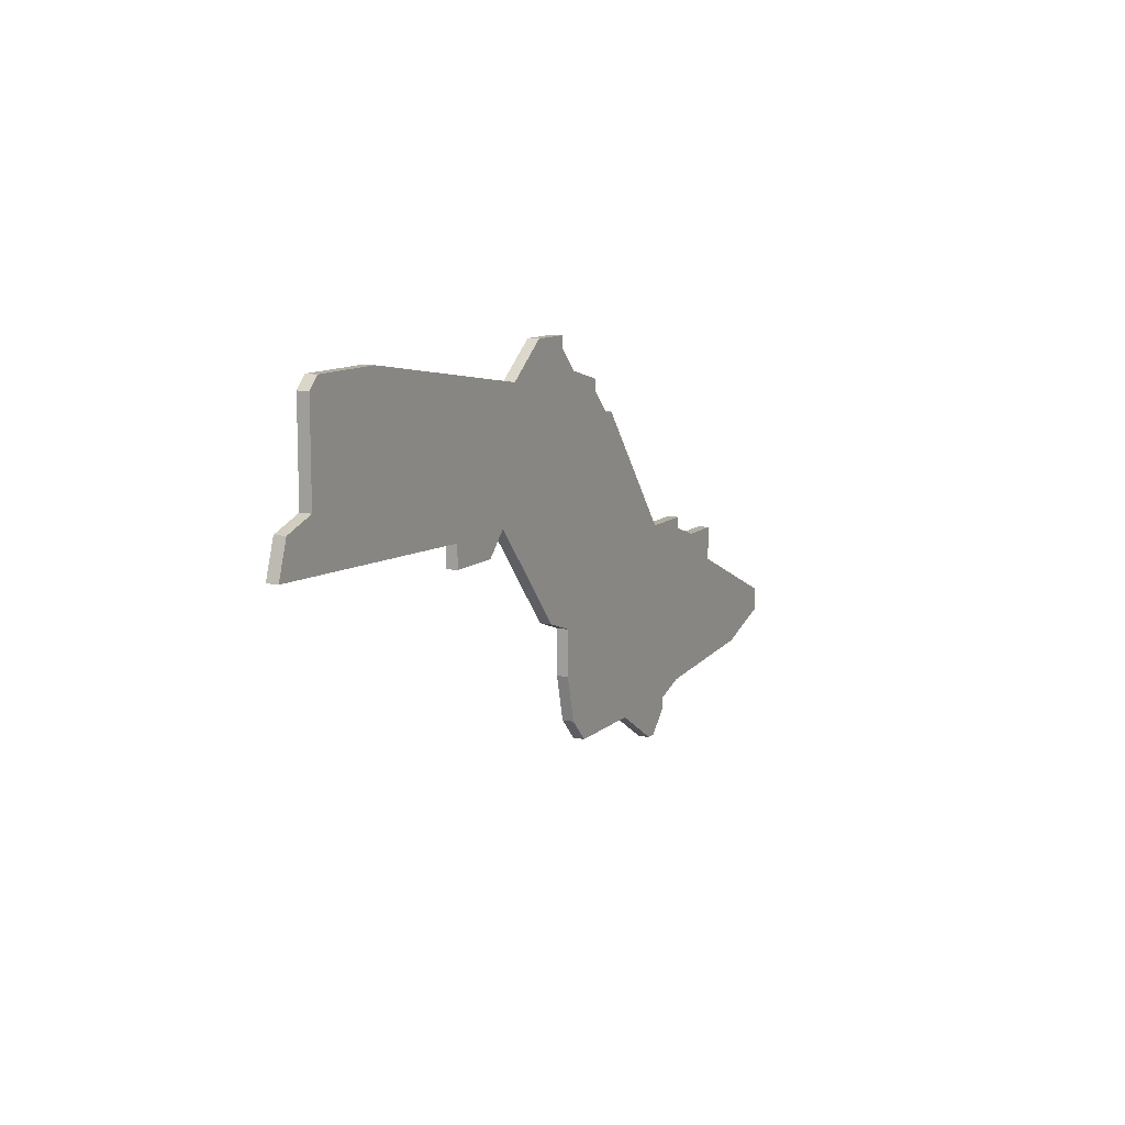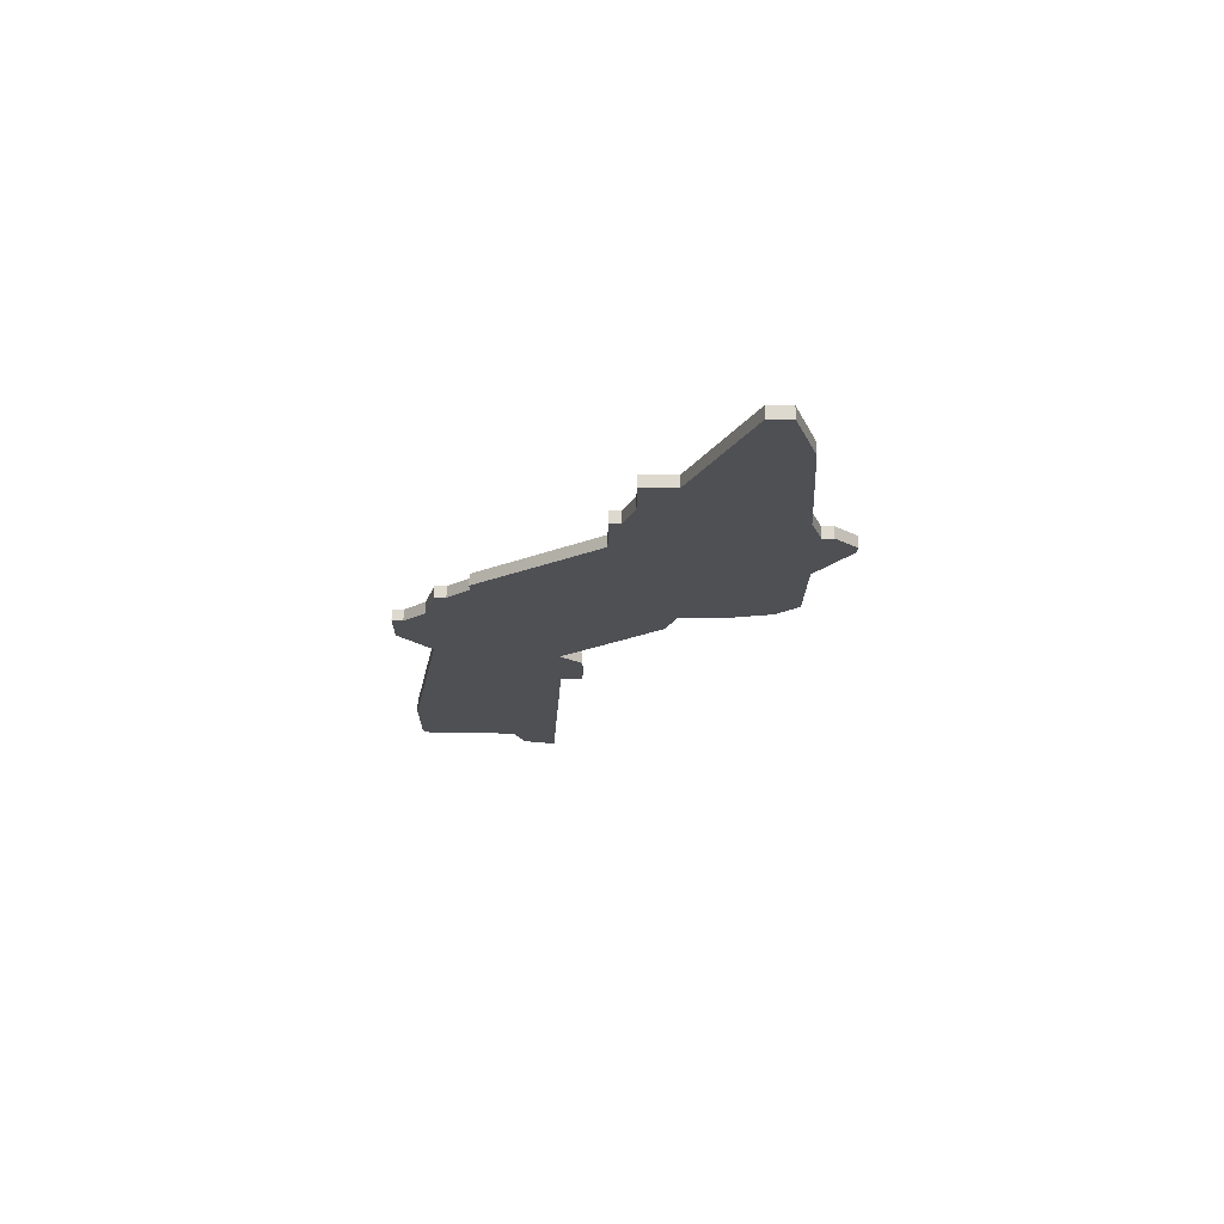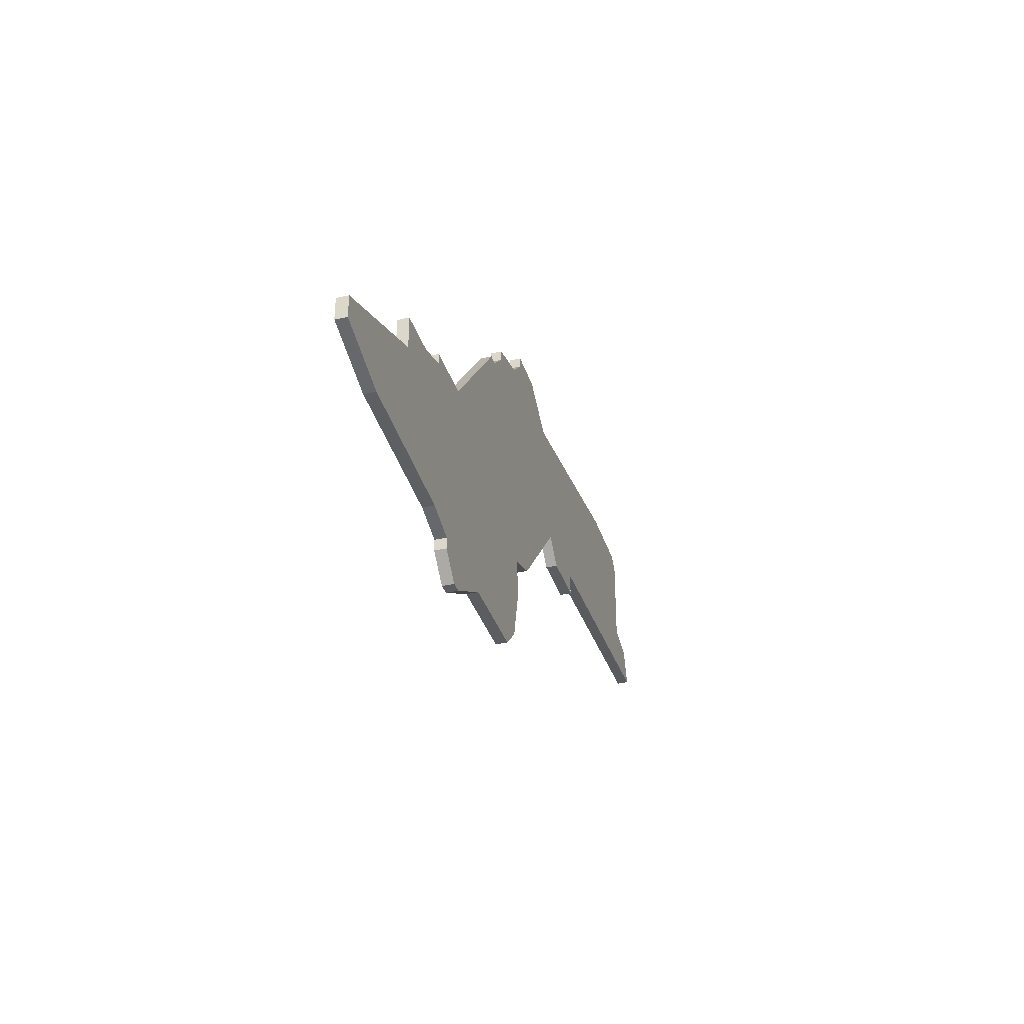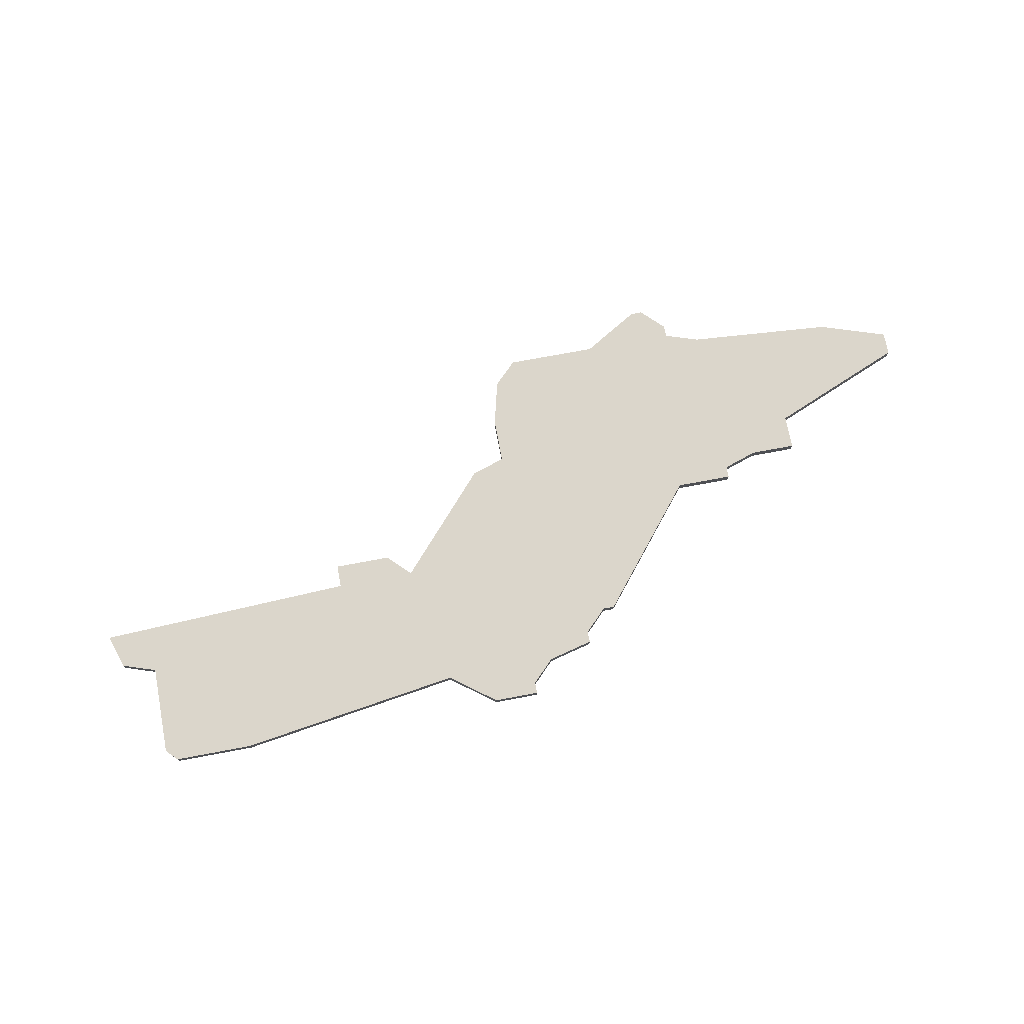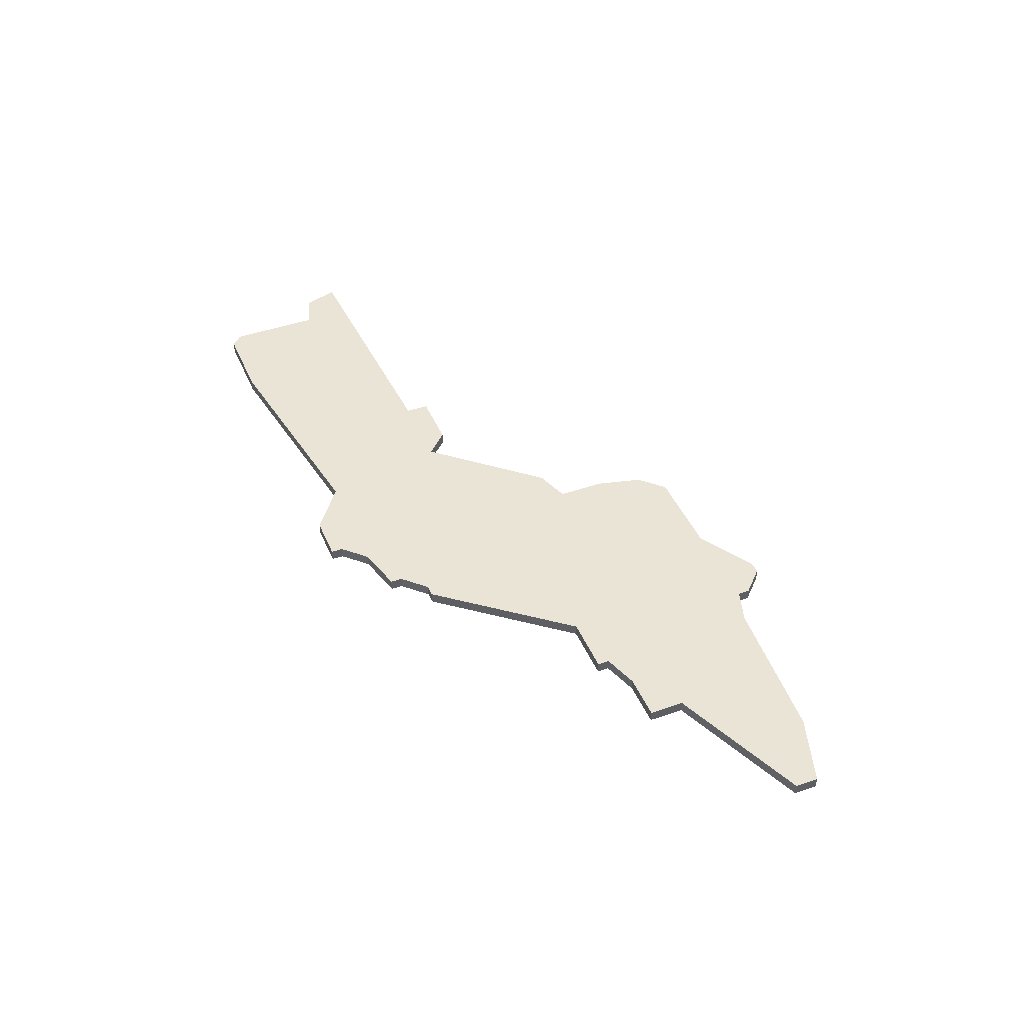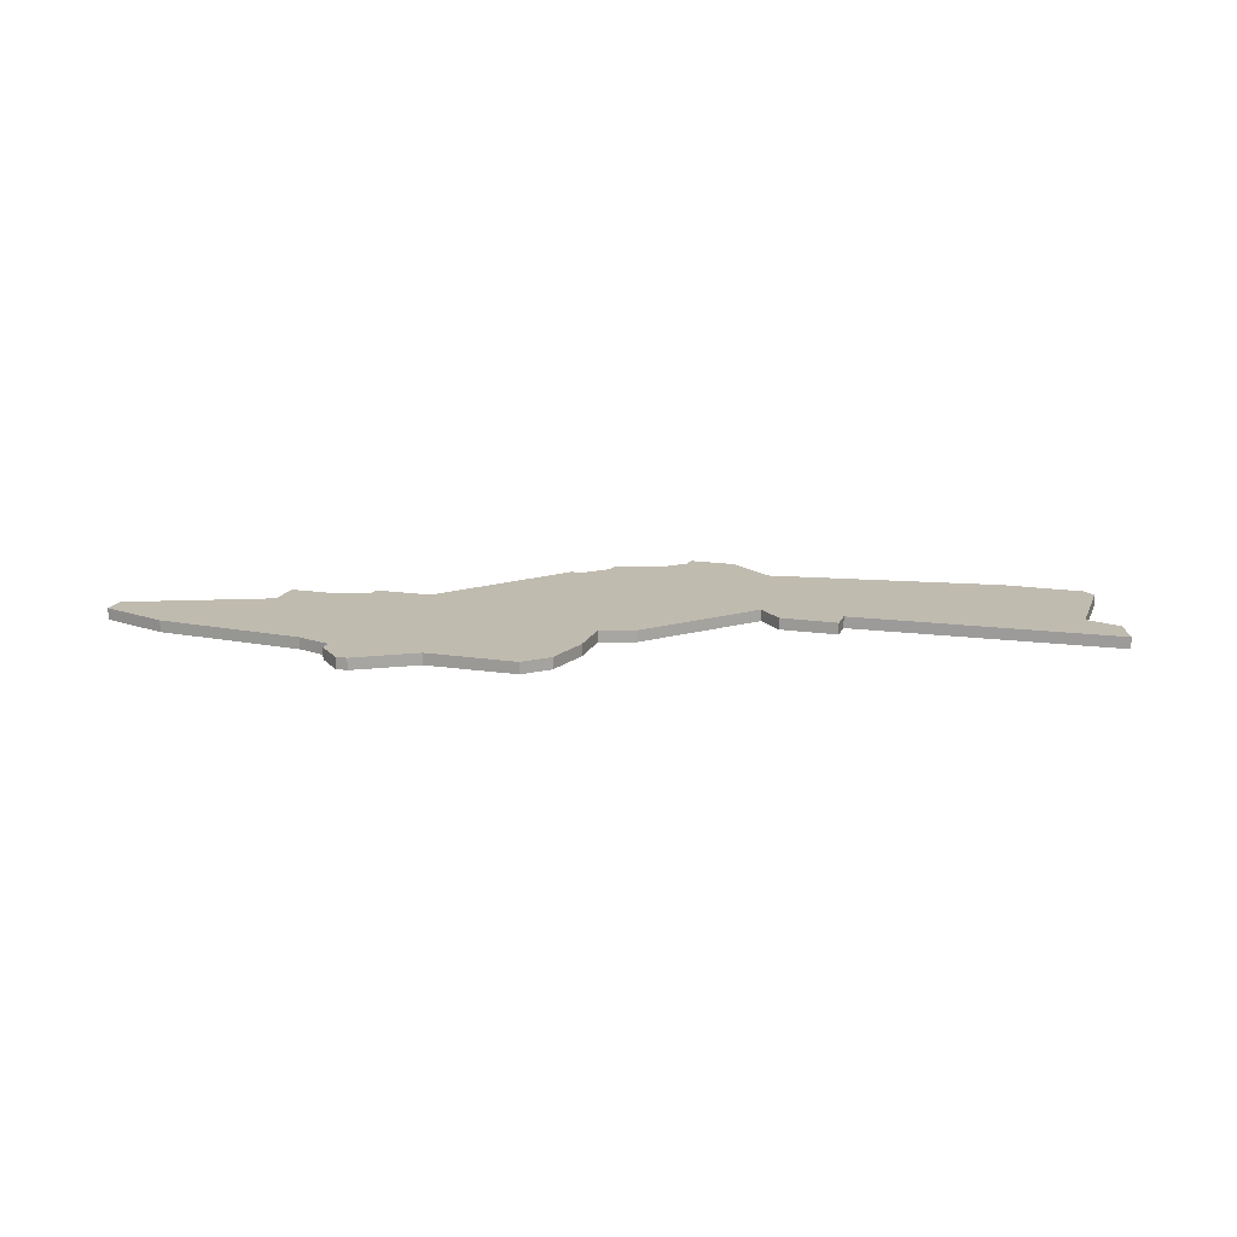
<metadata>
{"format":"obj","ext":"obj","renderer":"f3d","projection":"perspective","resolution":1024,"background":"white","views":[{"elev":10.7,"azim":116.9,"up":"+Y"},{"elev":-18.5,"azim":-90.6,"up":"+Z"},{"elev":-35.5,"azim":-73.2,"up":"+Y"},{"elev":73.6,"azim":169.4,"up":"+Z"},{"elev":43.9,"azim":-112.3,"up":"+Z"},{"elev":15.9,"azim":17.6,"up":"+Z"}]}
</metadata>
<code>
v 1795 -289 0
v 1794 -288 0
v 1787 -288 0
v 1767 -291 0
v 1763 -288 0
v 1759 -288 0
v 1759 -289 0
v 1757 -291 0
v 1753 -292 0
v 1753 -293 0
v 1751 -295 0
v 1750 -295 0
v 1741 -306 0
v 1736 -306 0
v 1736 -307 0
v 1733 -308 0
v 1729 -308 0
v 1729 -311 0
v 1717 -316 0
v 1717 -318 0
v 1723 -320 0
v 1736 -321 0
v 1739 -322 0
v 1739 -323 0
v 1741 -325 0
v 1742 -325 0
v 1747 -322 0
v 1755 -322 0
v 1757 -320 0
v 1758 -316 0
v 1758 -312 0
v 1761 -311 0
v 1769 -302 0
v 1771 -304 0
v 1776 -304 0
v 1776 -302 0
v 1799 -301 0
v 1798 -298 0
v 1795 -297 0
v 1795 -289 1
v 1794 -288 1
v 1787 -288 1
v 1767 -291 1
v 1763 -288 1
v 1759 -288 1
v 1759 -289 1
v 1757 -291 1
v 1753 -292 1
v 1753 -293 1
v 1751 -295 1
v 1750 -295 1
v 1741 -306 1
v 1736 -306 1
v 1736 -307 1
v 1733 -308 1
v 1729 -308 1
v 1729 -311 1
v 1717 -316 1
v 1717 -318 1
v 1723 -320 1
v 1736 -321 1
v 1739 -322 1
v 1739 -323 1
v 1741 -325 1
v 1742 -325 1
v 1747 -322 1
v 1755 -322 1
v 1757 -320 1
v 1758 -316 1
v 1758 -312 1
v 1761 -311 1
v 1769 -302 1
v 1771 -304 1
v 1776 -304 1
v 1776 -302 1
v 1799 -301 1
v 1798 -298 1
v 1795 -297 1
f 2 1 39
f 4 3 2
f 6 5 4
f 10 9 8
f 13 12 11
f 15 14 13
f 18 17 16
f 20 19 18
f 22 21 20
f 25 24 23
f 27 26 25
f 29 28 27
f 31 30 29
f 33 32 31
f 35 34 33
f 38 37 36
f 4 2 39
f 7 6 4
f 11 10 8
f 16 15 13
f 22 20 18
f 27 25 23
f 31 29 27
f 36 35 33
f 39 38 36
f 8 7 4
f 13 11 8
f 18 16 13
f 23 22 18
f 31 27 23
f 39 36 33
f 8 4 39
f 23 18 13
f 33 31 23
f 8 39 33
f 23 13 8
f 8 33 23
f 78 40 41
f 41 42 43
f 43 44 45
f 47 48 49
f 50 51 52
f 52 53 54
f 55 56 57
f 57 58 59
f 59 60 61
f 62 63 64
f 64 65 66
f 66 67 68
f 68 69 70
f 70 71 72
f 72 73 74
f 75 76 77
f 78 41 43
f 43 45 46
f 47 49 50
f 52 54 55
f 57 59 61
f 62 64 66
f 66 68 70
f 72 74 75
f 75 77 78
f 43 46 47
f 47 50 52
f 52 55 57
f 57 61 62
f 62 66 70
f 72 75 78
f 78 43 47
f 52 57 62
f 62 70 72
f 72 78 47
f 47 52 62
f 62 72 47
f 41 40 2
f 2 40 1
f 42 41 3
f 3 41 2
f 43 42 4
f 4 42 3
f 44 43 5
f 5 43 4
f 45 44 6
f 6 44 5
f 46 45 7
f 7 45 6
f 47 46 8
f 8 46 7
f 48 47 9
f 9 47 8
f 49 48 10
f 10 48 9
f 50 49 11
f 11 49 10
f 51 50 12
f 12 50 11
f 52 51 13
f 13 51 12
f 53 52 14
f 14 52 13
f 54 53 15
f 15 53 14
f 55 54 16
f 16 54 15
f 56 55 17
f 17 55 16
f 57 56 18
f 18 56 17
f 58 57 19
f 19 57 18
f 59 58 20
f 20 58 19
f 60 59 21
f 21 59 20
f 61 60 22
f 22 60 21
f 62 61 23
f 23 61 22
f 63 62 24
f 24 62 23
f 64 63 25
f 25 63 24
f 65 64 26
f 26 64 25
f 66 65 27
f 27 65 26
f 67 66 28
f 28 66 27
f 68 67 29
f 29 67 28
f 69 68 30
f 30 68 29
f 70 69 31
f 31 69 30
f 71 70 32
f 32 70 31
f 72 71 33
f 33 71 32
f 73 72 34
f 34 72 33
f 74 73 35
f 35 73 34
f 75 74 36
f 36 74 35
f 76 75 37
f 37 75 36
f 77 76 38
f 38 76 37
f 40 78 1
f 1 78 39
f 78 77 39
f 39 77 38

</code>
